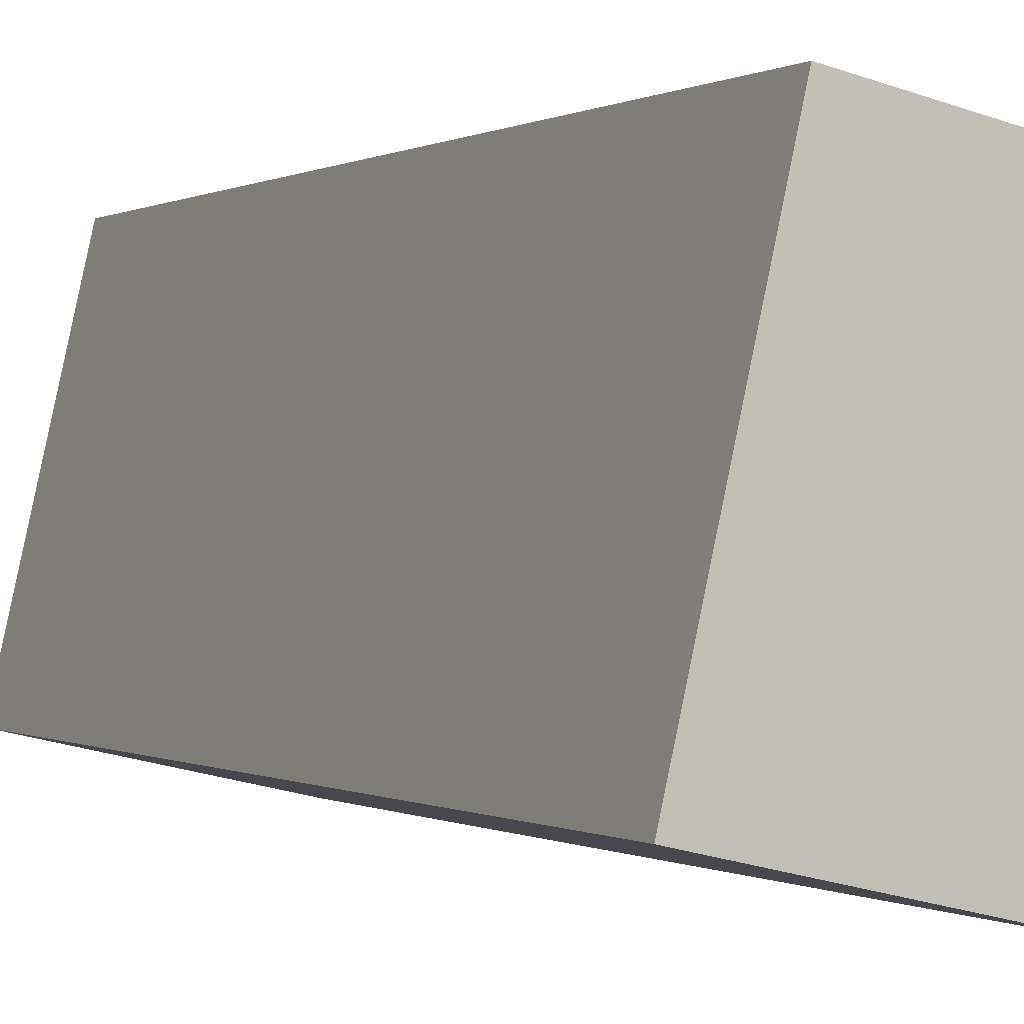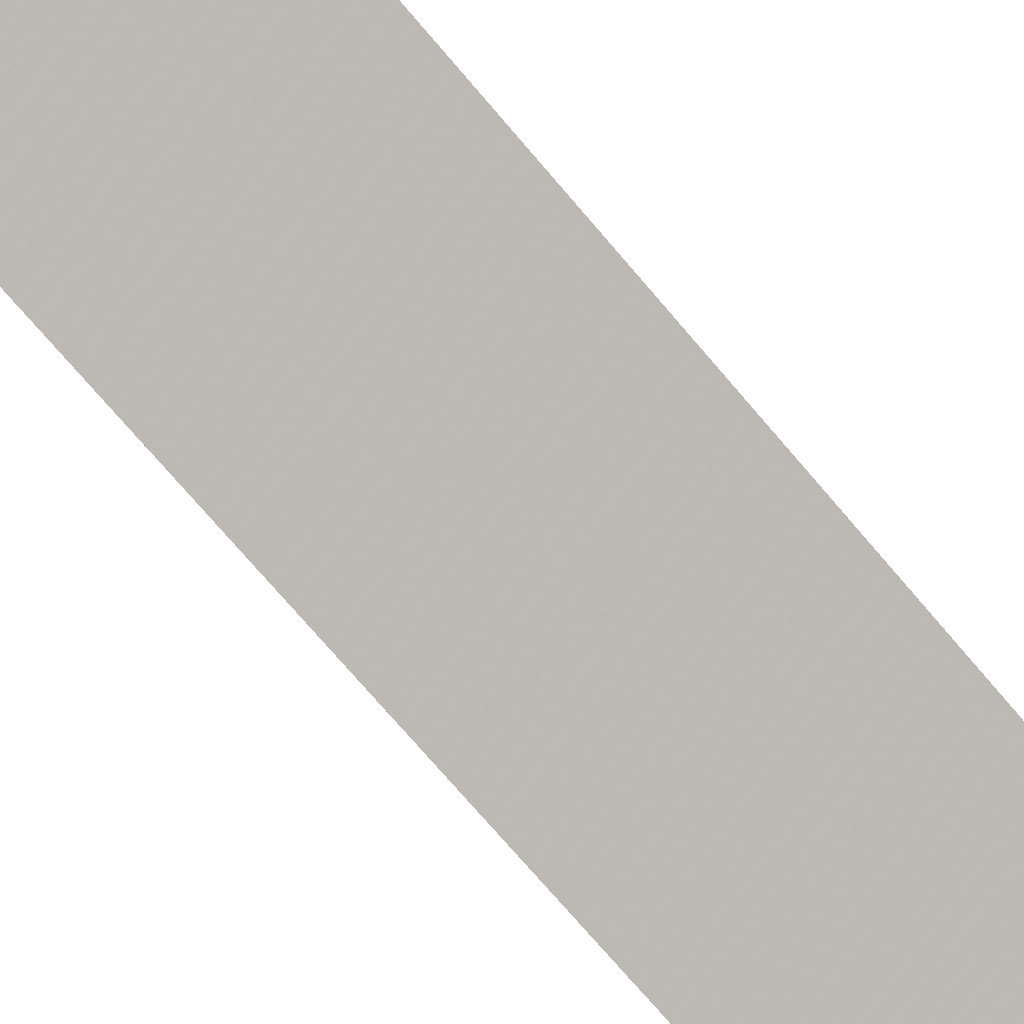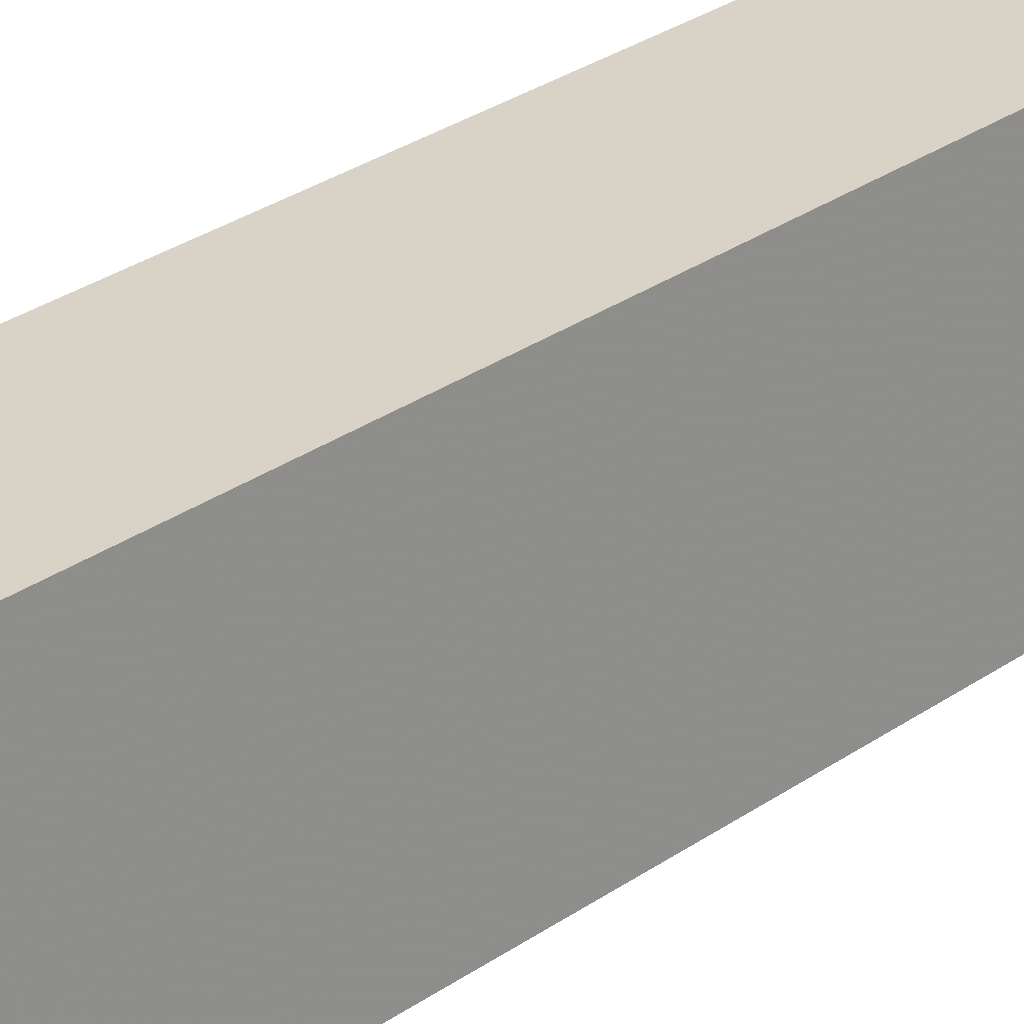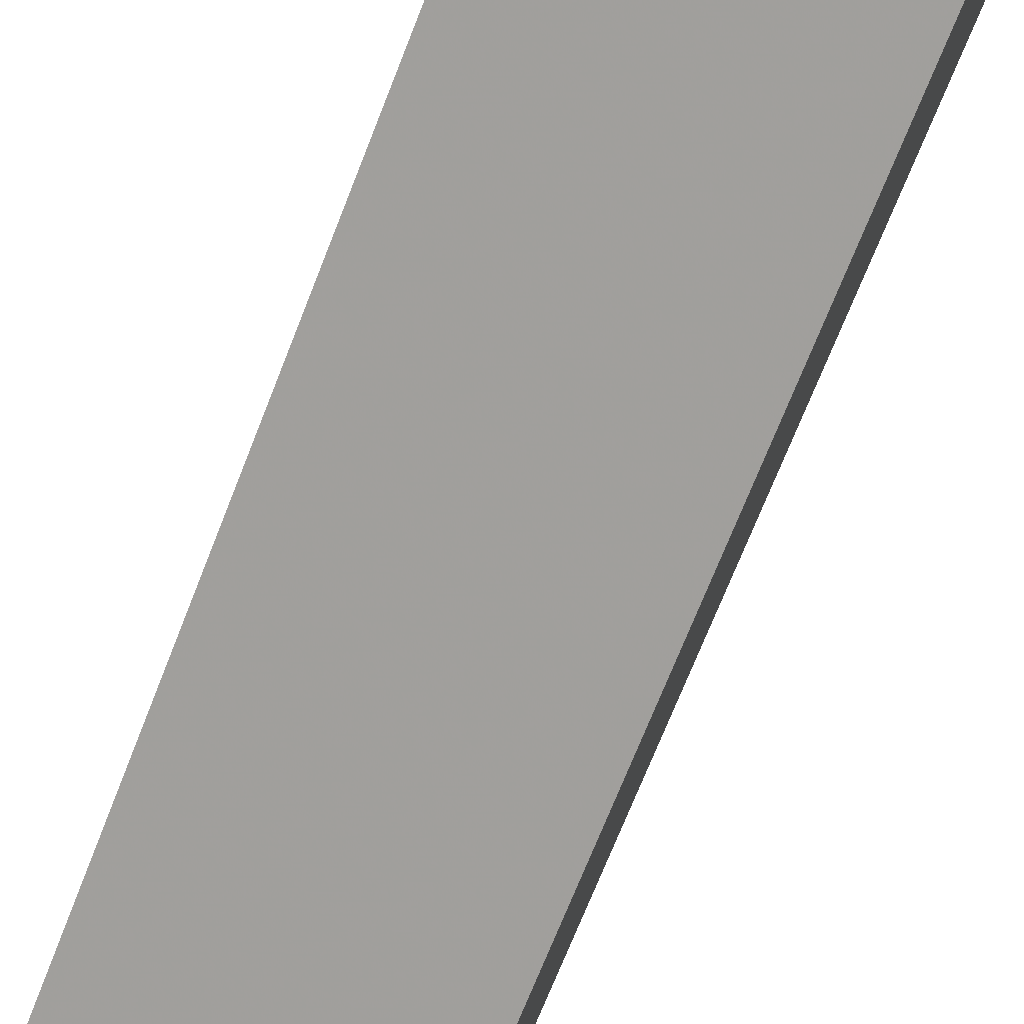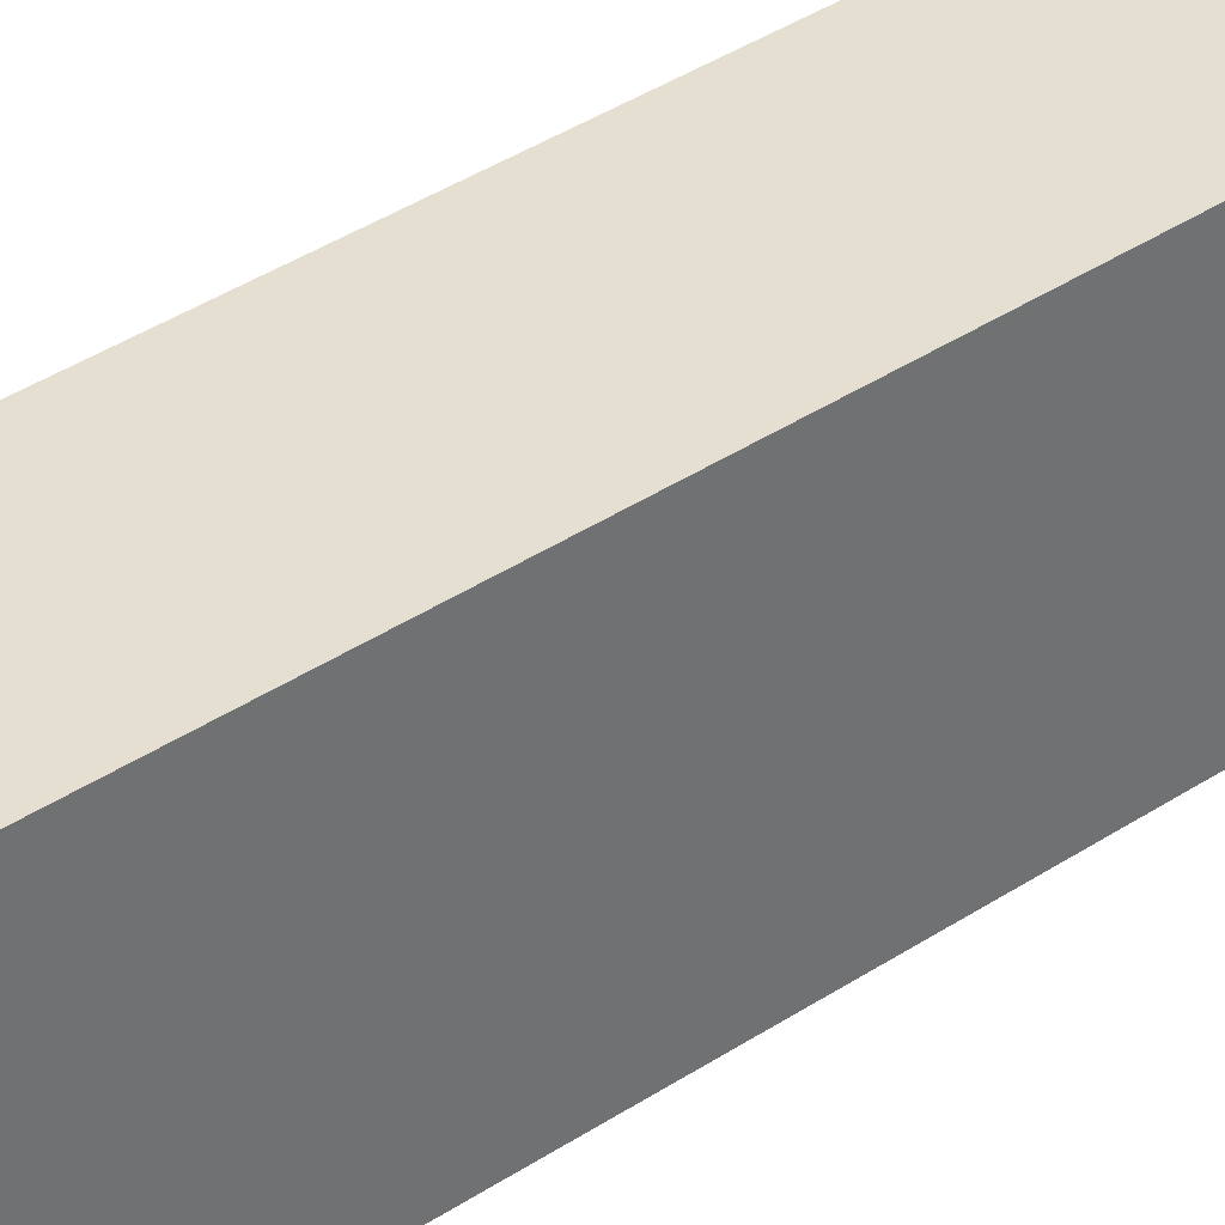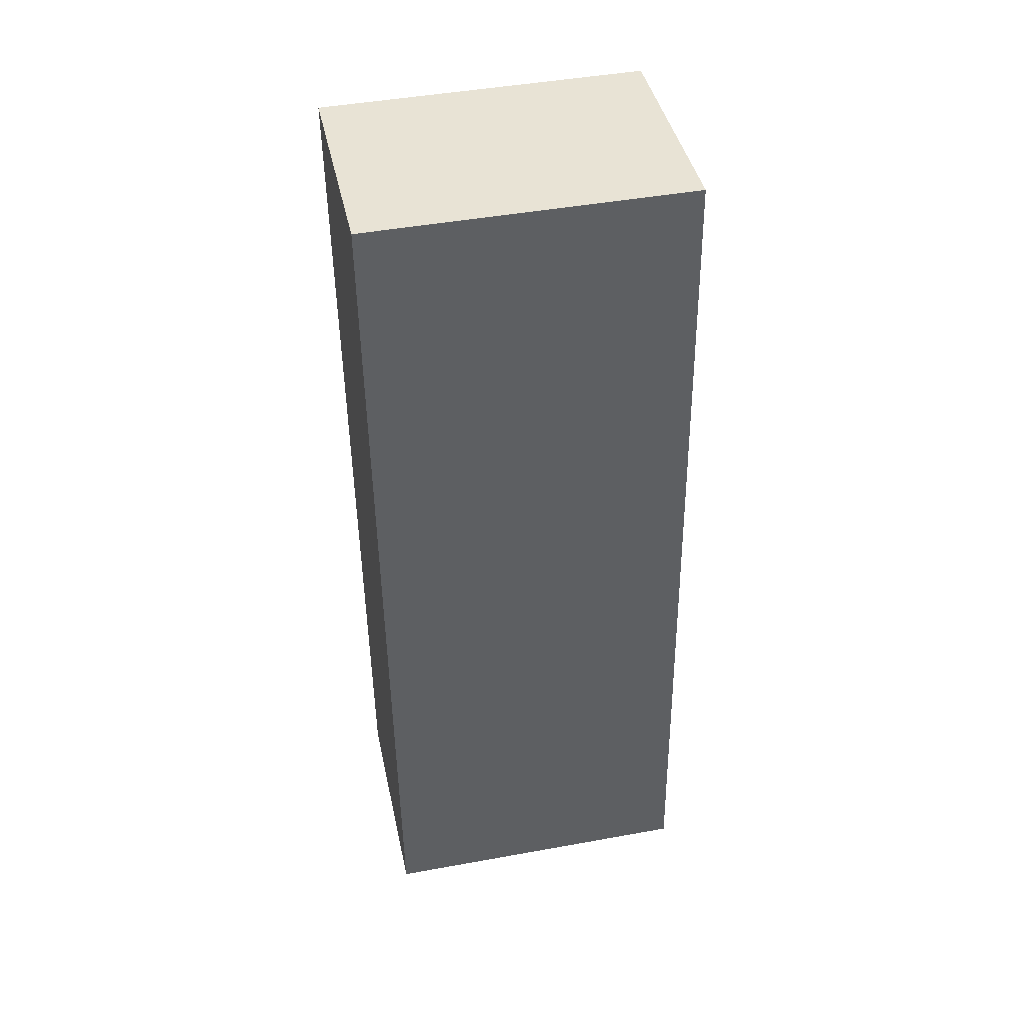
<metadata>
{"format":"obj","ext":"obj","renderer":"f3d","projection":"perspective","resolution":1024,"background":"white","views":[{"elev":-0.9,"azim":-24.6,"up":"+Z"},{"elev":-74.3,"azim":-139.3,"up":"+Z"},{"elev":40.8,"azim":-128.5,"up":"+Z"},{"elev":-70.6,"azim":-21.3,"up":"+Z"},{"elev":52.4,"azim":-123.9,"up":"+Z"},{"elev":41.7,"azim":90.6,"up":"+Y"}]}
</metadata>
<code>
g GRCD G G4
v -1011 -317.6 -780.9
v -1011 -310.9 -780.8
v -1011 -304.3 -780.7
v -1011 -297.6 -780.6
v -1011 -290.9 -780.5
v -1011 -284.3 -780.4
v -1011 -277.6 -780.3
v -1011 -270.9 -780.2
v -1011 -264.3 -780.1
v -1011 -257.6 -780.1
v -1011 -250.9 -780
v -1011 -244.3 -779.9
v -1011 -237.6 -779.8
v -1011 -230.9 -779.7
v -1011 -224.3 -779.6
v -1011 -217.6 -779.5
v -1011 -210.9 -779.4
v -1011 -204.3 -779.3
v -1011 -197.6 -779.2
v -1011 -190.9 -779.1
v -1011 -184.3 -779
v -1011 -177.6 -778.9
v -1011 -170.9 -778.8
v -1011 -164.3 -778.8
v -1011 -157.6 -778.7
v -1011 -150.9 -778.6
v -1011 -144.3 -778.5
v -1011 -137.6 -778.4
v -1011 -130.9 -778.3
v -1011 -124.3 -778.2
v -1011 -117.6 -778.1
v -1011 -110.9 -778
v -1011 -104.3 -777.9
v -1011 -97.61 -777.8
v -1011 -90.94 -777.7
v -1011 -84.28 -777.6
v -1011 -77.61 -777.5
v -1011 -70.94 -777.4
v -1011 -64.28 -777.4
v -1011 -57.61 -777.3
v -1011 -50.95 -777.2
v -1011 -44.28 -777.1
v -1011 -37.61 -777
v -1011 -30.95 -776.9
v -1011 -24.28 -776.8
v -1011 -17.62 -776.7
v -1011 -10.95 -776.6
v -1011 -4.284 -776.5
v -1011 2.382 -776.4
v -1011 9.048 -776.3
v -1011 15.71 -776.2
v -1011 22.38 -776.1
v -985.2 -319.2 -663.7
v -985.2 -312.6 -663.6
v -985.2 -305.9 -663.5
v -985.2 -299.2 -663.4
v -985.2 -292.6 -663.3
v -985.2 -285.9 -663.2
v -985.2 -279.2 -663.1
v -985.2 -272.6 -663.1
v -985.2 -265.9 -663
v -985.2 -259.2 -662.9
v -985.2 -252.6 -662.8
v -985.2 -245.9 -662.7
v -985.2 -239.2 -662.6
v -985.2 -232.6 -662.5
v -985.2 -225.9 -662.4
v -985.2 -219.2 -662.3
v -985.2 -212.6 -662.2
v -985.2 -205.9 -662.1
v -985.2 -199.2 -662
v -985.2 -192.6 -661.9
v -985.2 -185.9 -661.8
v -985.2 -179.2 -661.7
v -985.2 -172.6 -661.7
v -985.2 -165.9 -661.6
v -985.2 -159.2 -661.5
v -985.2 -152.6 -661.4
v -985.2 -145.9 -661.3
v -985.2 -139.2 -661.2
v -985.2 -132.6 -661.1
v -985.2 -125.9 -661
v -985.2 -119.2 -660.9
v -985.2 -112.6 -660.8
v -985.2 -105.9 -660.7
v -985.2 -99.24 -660.6
v -985.2 -92.58 -660.5
v -985.2 -85.91 -660.4
v -985.2 -79.25 -660.4
v -985.2 -72.58 -660.3
v -985.2 -65.91 -660.2
v -985.2 -59.25 -660.1
v -985.2 -52.58 -660
v -985.2 -45.92 -659.9
v -985.2 -39.25 -659.8
v -985.2 -32.58 -659.7
v -985.2 -25.92 -659.6
v -985.2 -19.25 -659.5
v -985.2 -12.59 -659.4
v -985.2 -5.92 -659.3
v -985.2 0.7456 -659.2
v -985.2 7.412 -659.1
v -985.2 14.08 -659
v -985.2 20.74 -659
v -902.2 -319 -682
v -902.2 -312.3 -681.9
v -902.2 -305.6 -681.8
v -902.2 -299 -681.7
v -902.2 -292.3 -681.6
v -902.2 -285.6 -681.5
v -902.2 -279 -681.4
v -902.2 -272.3 -681.3
v -902.2 -265.6 -681.2
v -902.2 -259 -681.1
v -902.2 -252.3 -681
v -902.2 -245.6 -680.9
v -902.2 -239 -680.8
v -902.2 -232.3 -680.7
v -902.2 -225.6 -680.6
v -902.2 -219 -680.6
v -902.2 -212.3 -680.5
v -902.2 -205.6 -680.4
v -902.2 -199 -680.3
v -902.2 -192.3 -680.2
v -902.2 -185.6 -680.1
v -902.2 -179 -680
v -902.2 -172.3 -679.9
v -902.2 -165.7 -679.8
v -902.2 -159 -679.7
v -902.2 -152.3 -679.6
v -902.2 -145.7 -679.5
v -902.2 -139 -679.4
v -902.2 -132.3 -679.3
v -902.2 -125.7 -679.3
v -902.2 -119 -679.2
v -902.2 -112.3 -679.1
v -902.2 -105.7 -679
v -902.2 -98.99 -678.9
v -902.2 -92.32 -678.8
v -902.2 -85.66 -678.7
v -902.2 -78.99 -678.6
v -902.2 -72.33 -678.5
v -902.2 -65.66 -678.4
v -902.2 -58.99 -678.3
v -902.2 -52.33 -678.2
v -902.2 -45.66 -678.1
v -902.2 -39 -678
v -902.2 -32.33 -678
v -902.2 -25.66 -677.9
v -902.2 -19 -677.8
v -902.2 -12.33 -677.7
v -902.2 -5.666 -677.6
v -902.2 1 -677.5
v -902.2 7.666 -677.4
v -902.2 14.33 -677.3
v -902.2 21 -677.2
v -927.9 -317.3 -799.1
v -927.9 -310.7 -799
v -927.9 -304 -799
v -927.9 -297.3 -798.9
v -927.9 -290.7 -798.8
v -927.9 -284 -798.7
v -927.9 -277.3 -798.6
v -927.9 -270.7 -798.5
v -927.9 -264 -798.4
v -927.9 -257.3 -798.3
v -927.9 -250.7 -798.2
v -927.9 -244 -798.1
v -927.9 -237.3 -798
v -927.9 -230.7 -797.9
v -927.9 -224 -797.8
v -927.9 -217.3 -797.7
v -927.9 -210.7 -797.7
v -927.9 -204 -797.6
v -927.9 -197.3 -797.5
v -927.9 -190.7 -797.4
v -927.9 -184 -797.3
v -927.9 -177.3 -797.2
v -927.9 -170.7 -797.1
v -927.9 -164 -797
v -927.9 -157.3 -796.9
v -927.9 -150.7 -796.8
v -927.9 -144 -796.7
v -927.9 -137.3 -796.6
v -927.9 -130.7 -796.5
v -927.9 -124 -796.4
v -927.9 -117.4 -796.3
v -927.9 -110.7 -796.3
v -927.9 -104 -796.2
v -927.9 -97.35 -796.1
v -927.9 -90.69 -796
v -927.9 -84.02 -795.9
v -927.9 -77.36 -795.8
v -927.9 -70.69 -795.7
v -927.9 -64.02 -795.6
v -927.9 -57.36 -795.5
v -927.9 -50.69 -795.4
v -927.9 -44.03 -795.3
v -927.9 -37.36 -795.2
v -927.9 -30.69 -795.1
v -927.9 -24.03 -795
v -927.9 -17.36 -795
v -927.9 -10.7 -794.9
v -927.9 -4.029 -794.8
v -927.9 2.637 -794.7
v -927.9 9.303 -794.6
v -927.9 15.97 -794.5
v -927.9 22.63 -794.4
f 53 54 2 1
f 54 55 3 2
f 55 56 4 3
f 56 57 5 4
f 57 58 6 5
f 58 59 7 6
f 59 60 8 7
f 60 61 9 8
f 61 62 10 9
f 62 63 11 10
f 63 64 12 11
f 64 65 13 12
f 65 66 14 13
f 66 67 15 14
f 67 68 16 15
f 68 69 17 16
f 69 70 18 17
f 70 71 19 18
f 71 72 20 19
f 72 73 21 20
f 73 74 22 21
f 74 75 23 22
f 75 76 24 23
f 76 77 25 24
f 77 78 26 25
f 78 79 27 26
f 79 80 28 27
f 80 81 29 28
f 81 82 30 29
f 82 83 31 30
f 83 84 32 31
f 84 85 33 32
f 85 86 34 33
f 86 87 35 34
f 87 88 36 35
f 88 89 37 36
f 89 90 38 37
f 90 91 39 38
f 91 92 40 39
f 92 93 41 40
f 93 94 42 41
f 94 95 43 42
f 95 96 44 43
f 96 97 45 44
f 97 98 46 45
f 98 99 47 46
f 99 100 48 47
f 100 101 49 48
f 101 102 50 49
f 102 103 51 50
f 103 104 52 51
f 105 106 54 53
f 106 107 55 54
f 107 108 56 55
f 108 109 57 56
f 109 110 58 57
f 110 111 59 58
f 111 112 60 59
f 112 113 61 60
f 113 114 62 61
f 114 115 63 62
f 115 116 64 63
f 116 117 65 64
f 117 118 66 65
f 118 119 67 66
f 119 120 68 67
f 120 121 69 68
f 121 122 70 69
f 122 123 71 70
f 123 124 72 71
f 124 125 73 72
f 125 126 74 73
f 126 127 75 74
f 127 128 76 75
f 128 129 77 76
f 129 130 78 77
f 130 131 79 78
f 131 132 80 79
f 132 133 81 80
f 133 134 82 81
f 134 135 83 82
f 135 136 84 83
f 136 137 85 84
f 137 138 86 85
f 138 139 87 86
f 139 140 88 87
f 140 141 89 88
f 141 142 90 89
f 142 143 91 90
f 143 144 92 91
f 144 145 93 92
f 145 146 94 93
f 146 147 95 94
f 147 148 96 95
f 148 149 97 96
f 149 150 98 97
f 150 151 99 98
f 151 152 100 99
f 152 153 101 100
f 153 154 102 101
f 154 155 103 102
f 155 156 104 103
f 157 158 106 105
f 158 159 107 106
f 159 160 108 107
f 160 161 109 108
f 161 162 110 109
f 162 163 111 110
f 163 164 112 111
f 164 165 113 112
f 165 166 114 113
f 166 167 115 114
f 167 168 116 115
f 168 169 117 116
f 169 170 118 117
f 170 171 119 118
f 171 172 120 119
f 172 173 121 120
f 173 174 122 121
f 174 175 123 122
f 175 176 124 123
f 176 177 125 124
f 177 178 126 125
f 178 179 127 126
f 179 180 128 127
f 180 181 129 128
f 181 182 130 129
f 182 183 131 130
f 183 184 132 131
f 184 185 133 132
f 185 186 134 133
f 186 187 135 134
f 187 188 136 135
f 188 189 137 136
f 189 190 138 137
f 190 191 139 138
f 191 192 140 139
f 192 193 141 140
f 193 194 142 141
f 194 195 143 142
f 195 196 144 143
f 196 197 145 144
f 197 198 146 145
f 198 199 147 146
f 199 200 148 147
f 200 201 149 148
f 201 202 150 149
f 202 203 151 150
f 203 204 152 151
f 204 205 153 152
f 205 206 154 153
f 206 207 155 154
f 207 208 156 155
f 1 2 158 157
f 2 3 159 158
f 3 4 160 159
f 4 5 161 160
f 5 6 162 161
f 6 7 163 162
f 7 8 164 163
f 8 9 165 164
f 9 10 166 165
f 10 11 167 166
f 11 12 168 167
f 12 13 169 168
f 13 14 170 169
f 14 15 171 170
f 15 16 172 171
f 16 17 173 172
f 17 18 174 173
f 18 19 175 174
f 19 20 176 175
f 20 21 177 176
f 21 22 178 177
f 22 23 179 178
f 23 24 180 179
f 24 25 181 180
f 25 26 182 181
f 26 27 183 182
f 27 28 184 183
f 28 29 185 184
f 29 30 186 185
f 30 31 187 186
f 31 32 188 187
f 32 33 189 188
f 33 34 190 189
f 34 35 191 190
f 35 36 192 191
f 36 37 193 192
f 37 38 194 193
f 38 39 195 194
f 39 40 196 195
f 40 41 197 196
f 41 42 198 197
f 42 43 199 198
f 43 44 200 199
f 44 45 201 200
f 45 46 202 201
f 46 47 203 202
f 47 48 204 203
f 48 49 205 204
f 49 50 206 205
f 50 51 207 206
f 51 52 208 207
f 104 156 208 52
f 105 53 1 157

</code>
